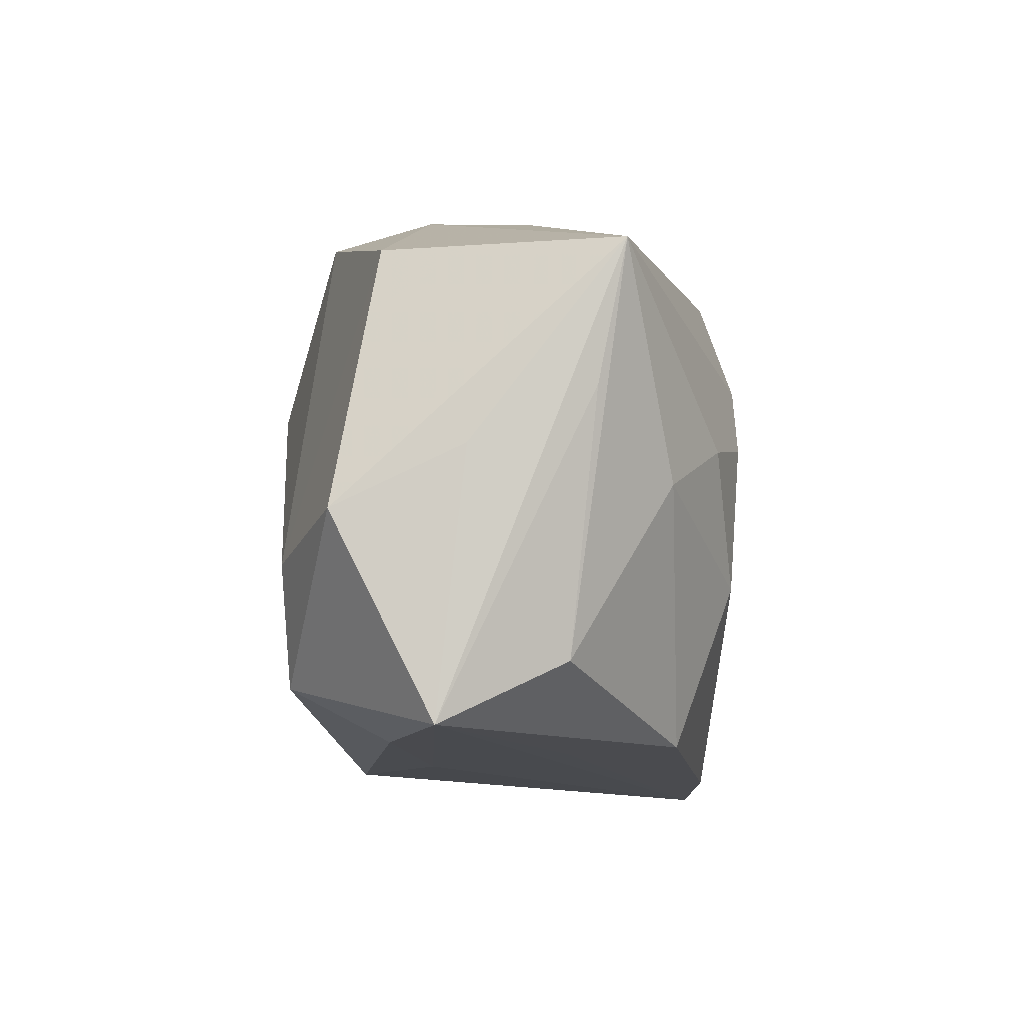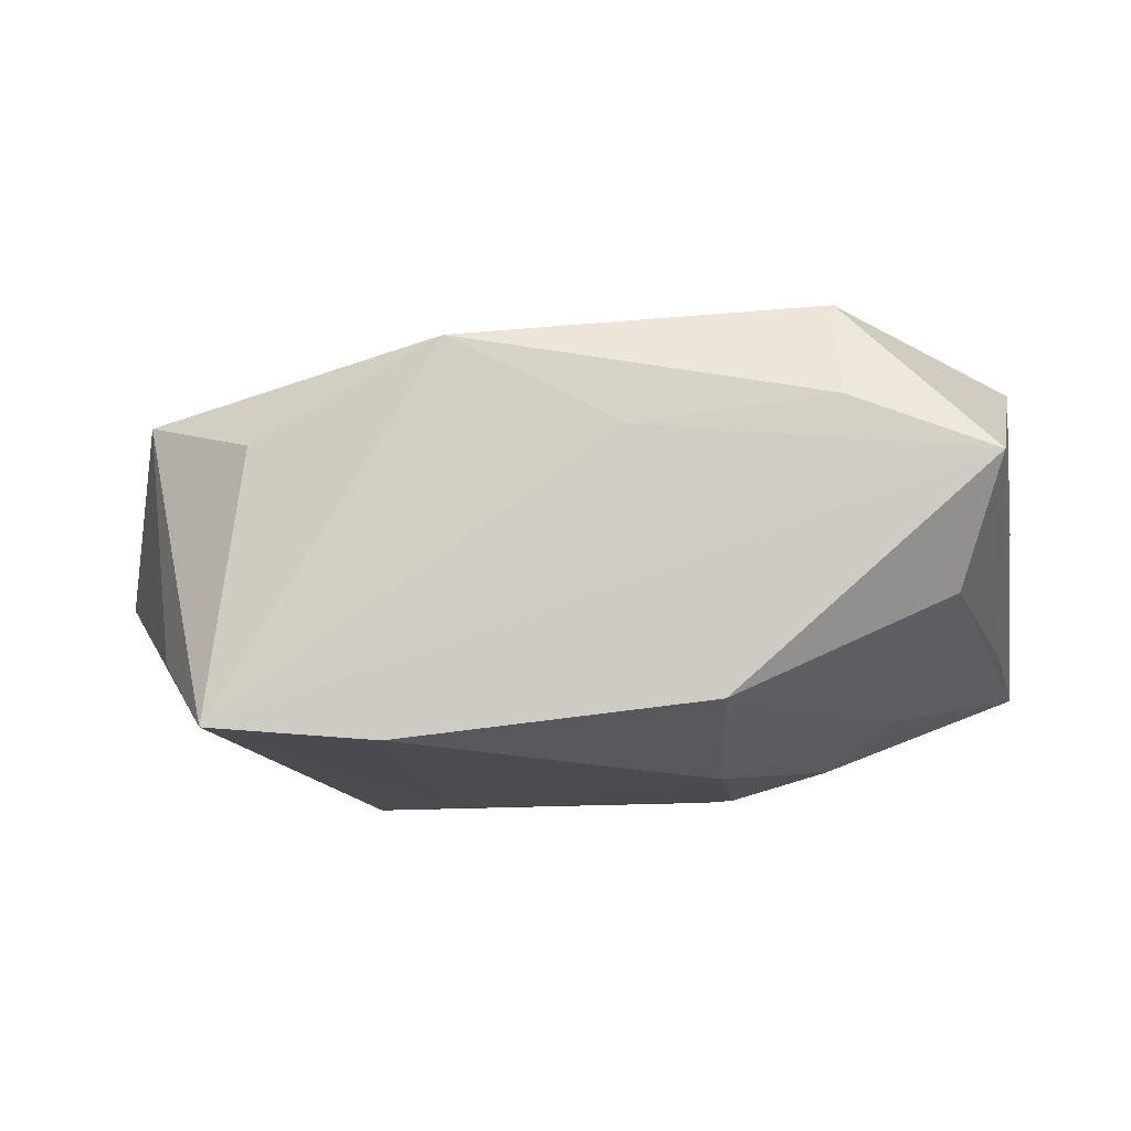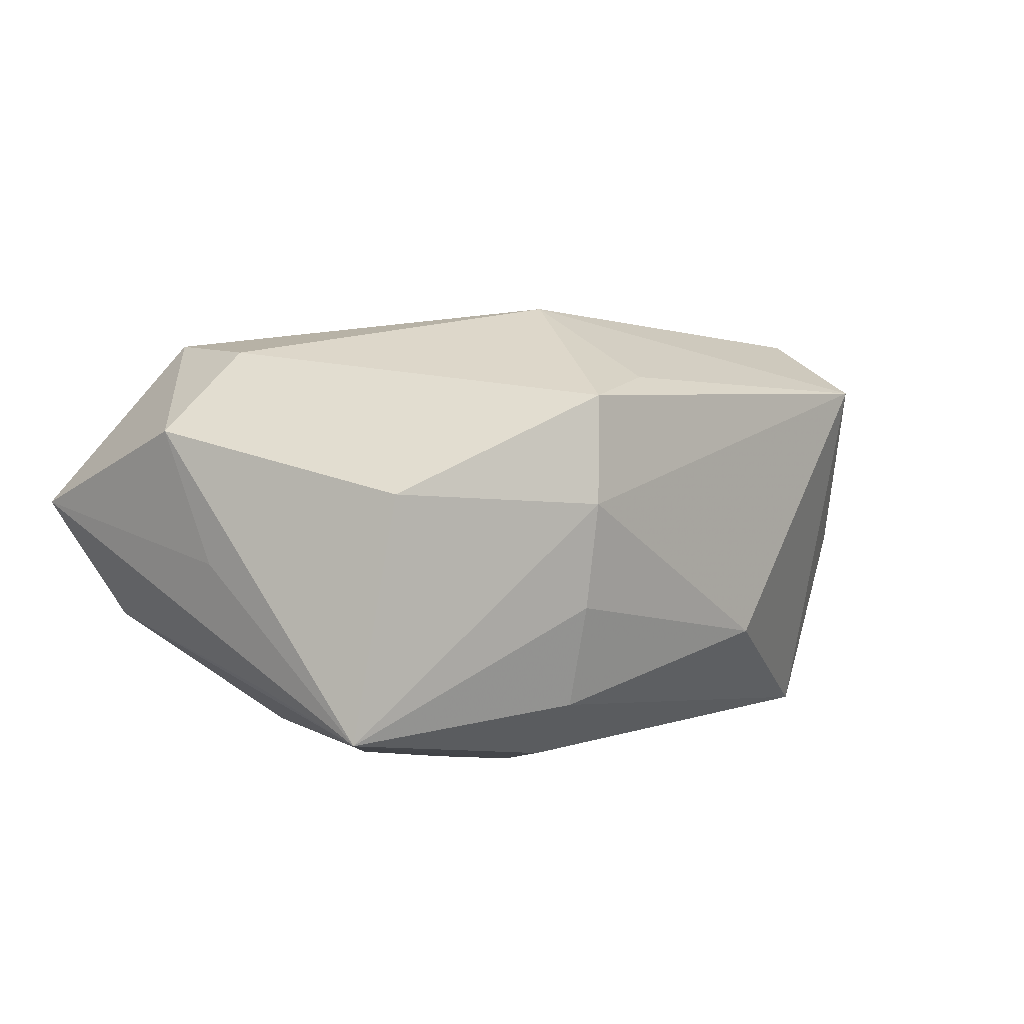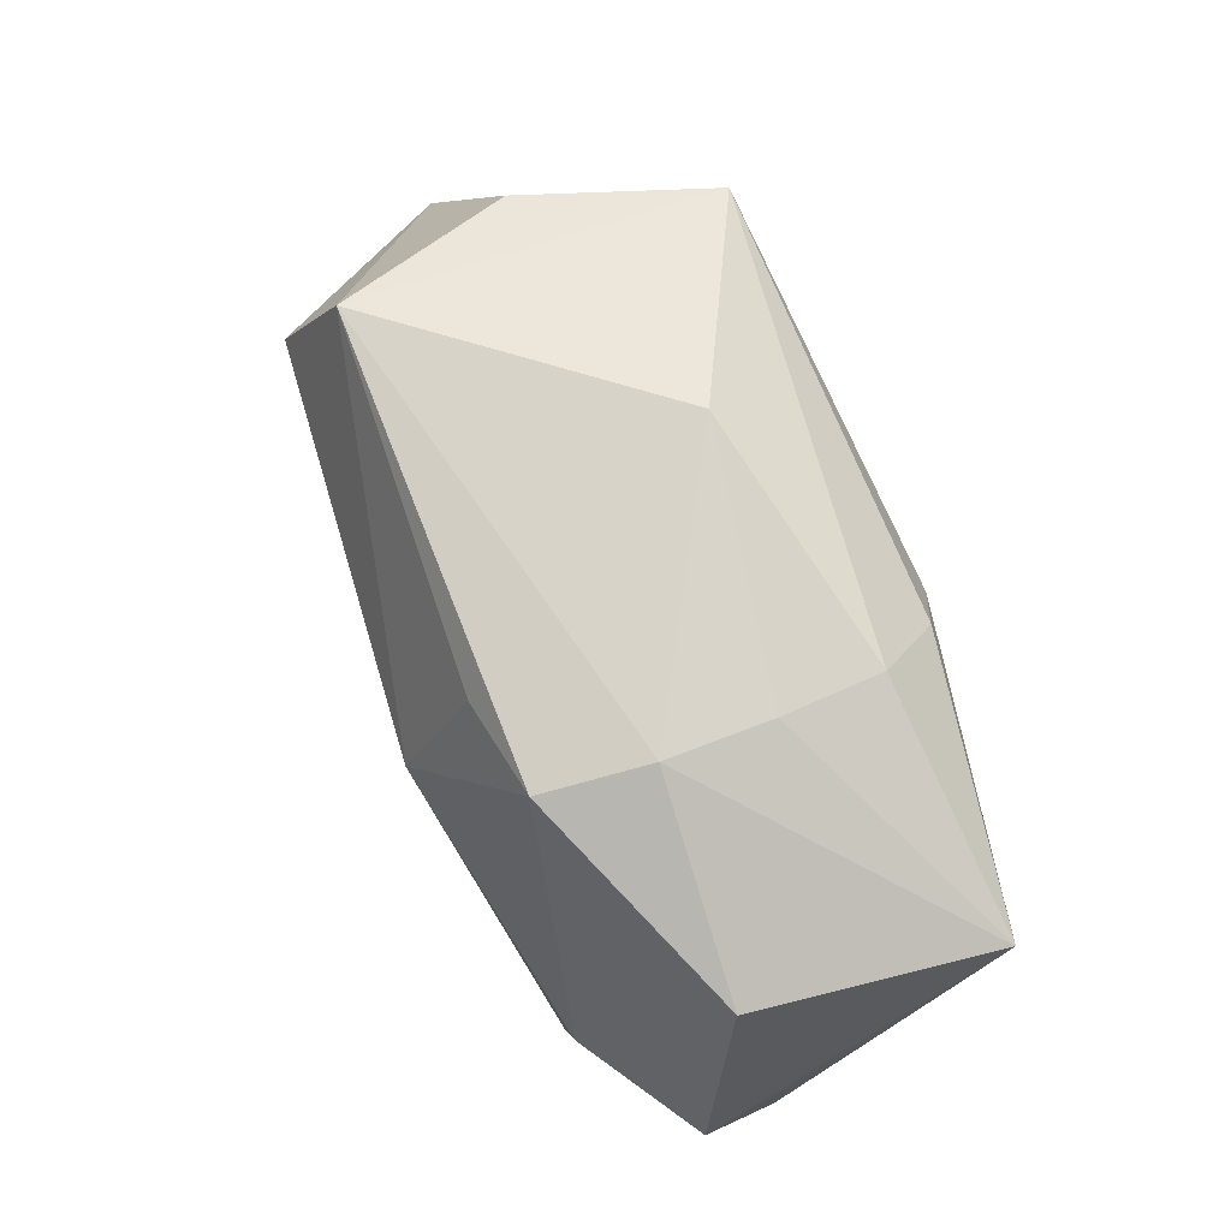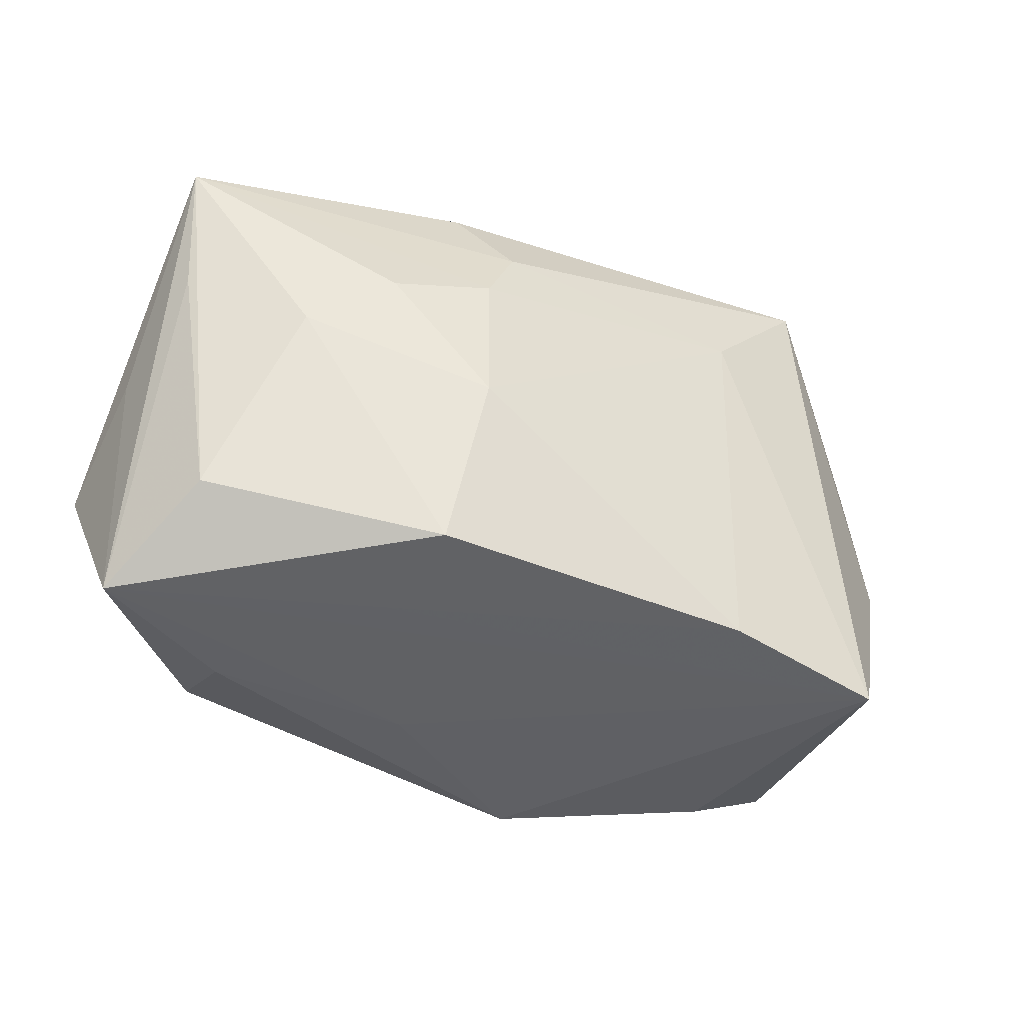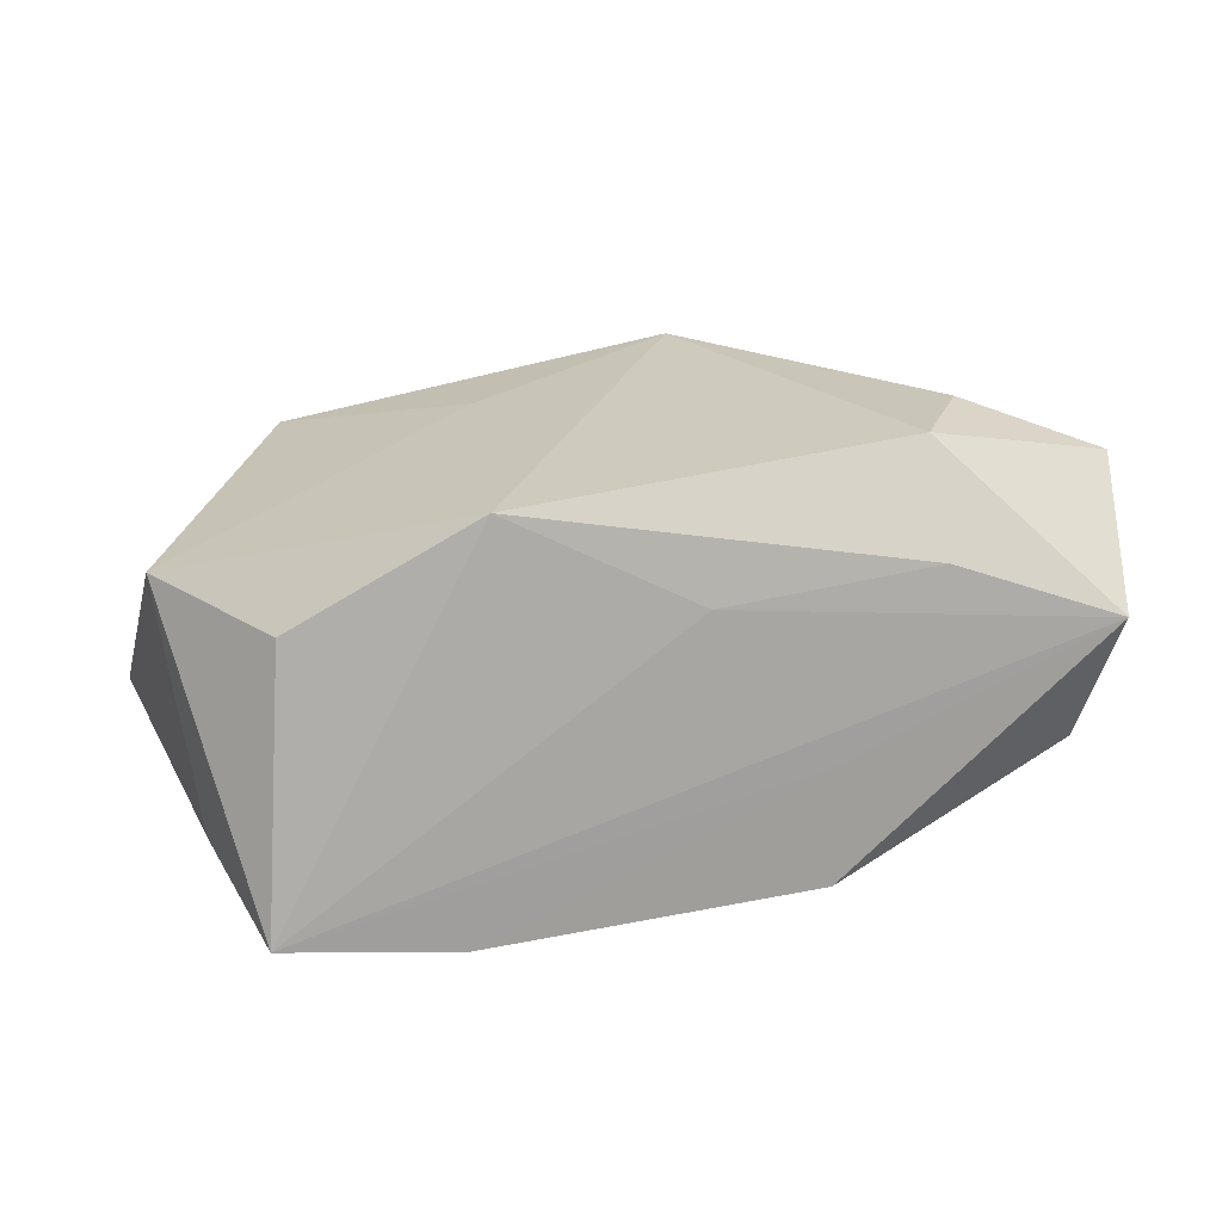
<metadata>
{"format":"obj","ext":"obj","renderer":"f3d","projection":"perspective","resolution":1024,"background":"white","views":[{"elev":-13.2,"azim":93.0,"up":"+Y"},{"elev":-10.1,"azim":6.0,"up":"+Z"},{"elev":11.4,"azim":125.6,"up":"+Z"},{"elev":68.8,"azim":62.4,"up":"+Y"},{"elev":-46.8,"azim":149.7,"up":"+Y"},{"elev":-74.1,"azim":4.3,"up":"+Y"}]}
</metadata>
<code>
v -0.02635 -0.01033 0.008038
v -0.01609 0.01606 -0.01455
v 0.01299 0.01763 0.005464
v -0.01782 0.01946 0.009132
v -0.009147 0.007532 -0.01501
v 0.003502 0.00645 0.0164
v 0.004688 0.01541 0.0125
v 0.02653 -0.01806 0.003692
v 0.02397 -0.01402 -0.004043
v -0.01864 -0.01618 0.005396
v 0.01919 -0.007079 0.01397
v -0.008289 0.002341 0.01375
v 0.01728 -0.01793 0.007281
v -0.02453 -0.01177 -0.007345
v -0.02393 0.005284 -0.008932
v -0.0309 0.002188 -0.001695
v 0.01121 0.01643 0.01213
v -0.009783 -0.0178 -0.0128
v 0.01023 -0.01753 -0.01055
v 0.01688 -0.01455 0.01363
v 0.01602 0.0006121 -0.01336
v 0.02793 -0.005542 0.009934
v 0.01361 0.0172 -0.001258
v 0.02888 0.0105 -0.007702
v 0.01127 0.01173 -0.0126
v 0.009469 -0.007055 -0.01434
v -0.02134 0.01174 0.01166
v -0.02062 -0.01806 -0.01193
v -0.02574 -0.003633 -0.008267
v 0.02756 0.001833 -0.005874
v 0.02074 -0.002645 -0.01036
v -0.002709 0.01981 -0.005853
v 0.02541 0.01119 0.007314
v 0.01364 0.01597 -0.007897
v 0.008028 0.006765 -0.01482
v 0.00471 -0.01806 0.005739
v 0.01055 -0.01796 -0.003571
v -0.006482 -0.01741 0.01166
v 0.02817 -0.00176 0.001791
v -0.02148 0.01621 -0.002923
v 0.00991 0.002245 -0.01501
f 6 38 20
f 38 28 36
f 36 28 8
f 2 4 32
f 13 20 38
f 8 20 13
f 38 36 13
f 13 36 8
f 8 28 37
f 37 19 8
f 8 19 9
f 29 28 16
f 29 2 28
f 16 4 40
f 40 2 16
f 4 2 40
f 28 2 5
f 34 2 32
f 16 28 14
f 14 1 16
f 28 1 14
f 27 4 16
f 16 1 27
f 6 4 27
f 10 28 38
f 38 1 10
f 10 1 28
f 7 4 6
f 6 17 7
f 7 17 4
f 32 4 3
f 4 17 3
f 18 37 28
f 19 37 18
f 26 19 18
f 18 5 26
f 28 5 18
f 35 5 2
f 30 24 8
f 8 9 30
f 30 9 24
f 31 21 24
f 24 9 31
f 31 9 19
f 31 19 26
f 26 21 31
f 16 2 15
f 15 29 16
f 2 29 15
f 12 38 6
f 6 27 12
f 12 1 38
f 12 27 1
f 6 20 11
f 11 17 6
f 8 24 39
f 24 3 33
f 33 3 17
f 17 11 33
f 24 34 23
f 23 3 24
f 23 34 32
f 32 3 23
f 24 21 41
f 41 35 24
f 41 21 26
f 26 5 41
f 5 35 41
f 2 34 25
f 25 35 2
f 25 34 24
f 24 35 25
f 22 33 11
f 24 33 22
f 22 11 20
f 22 39 24
f 8 39 22
f 22 20 8

</code>
